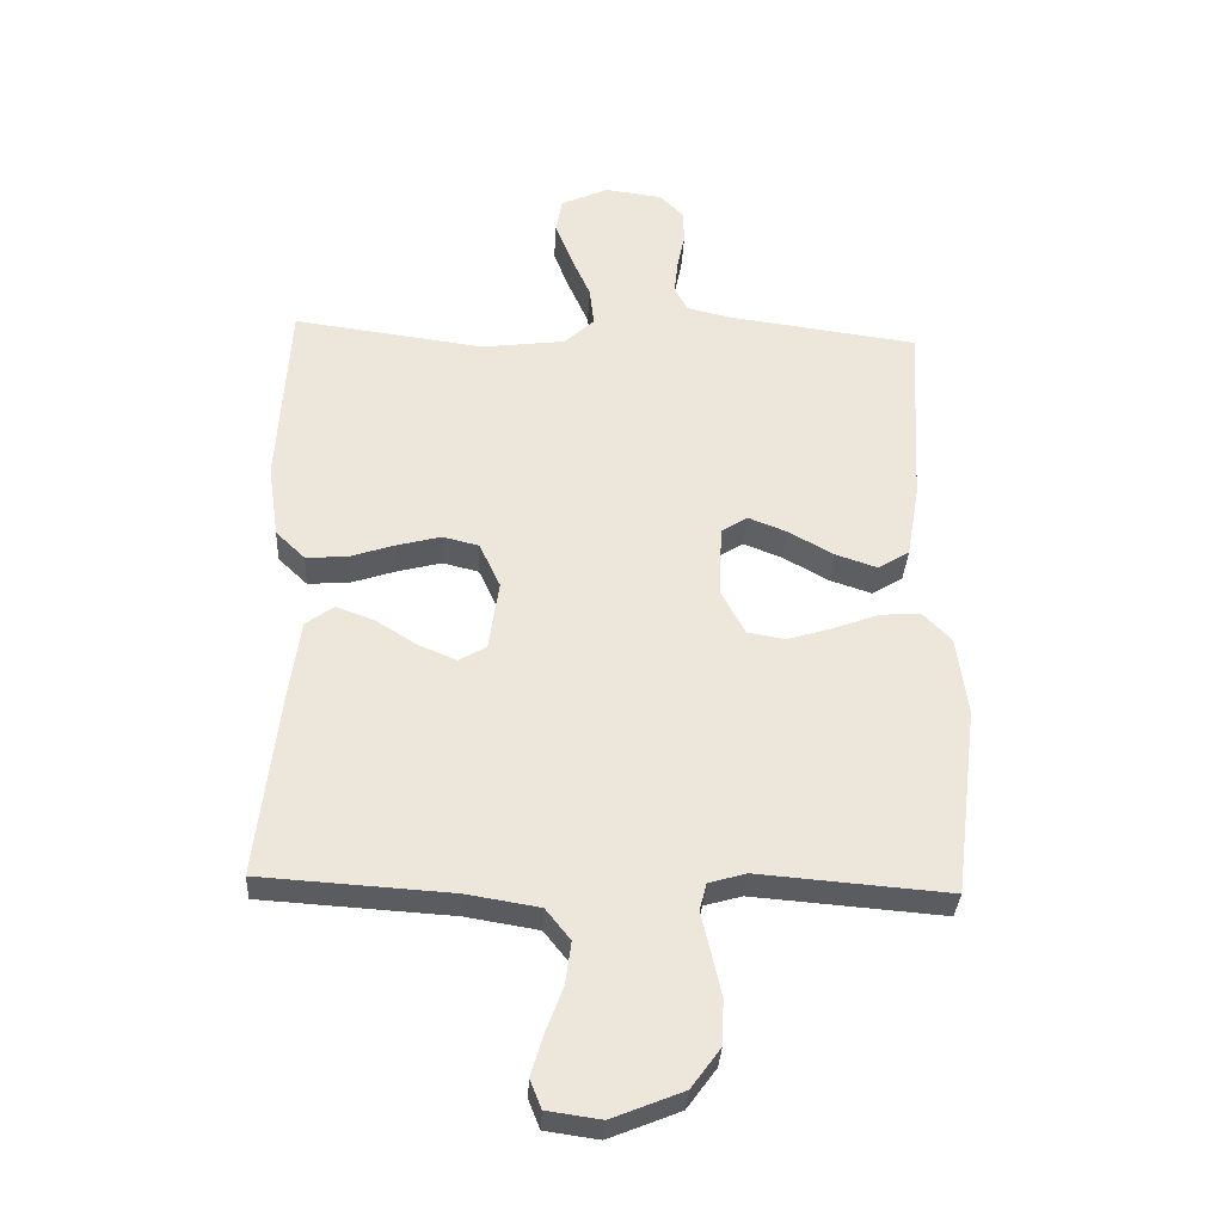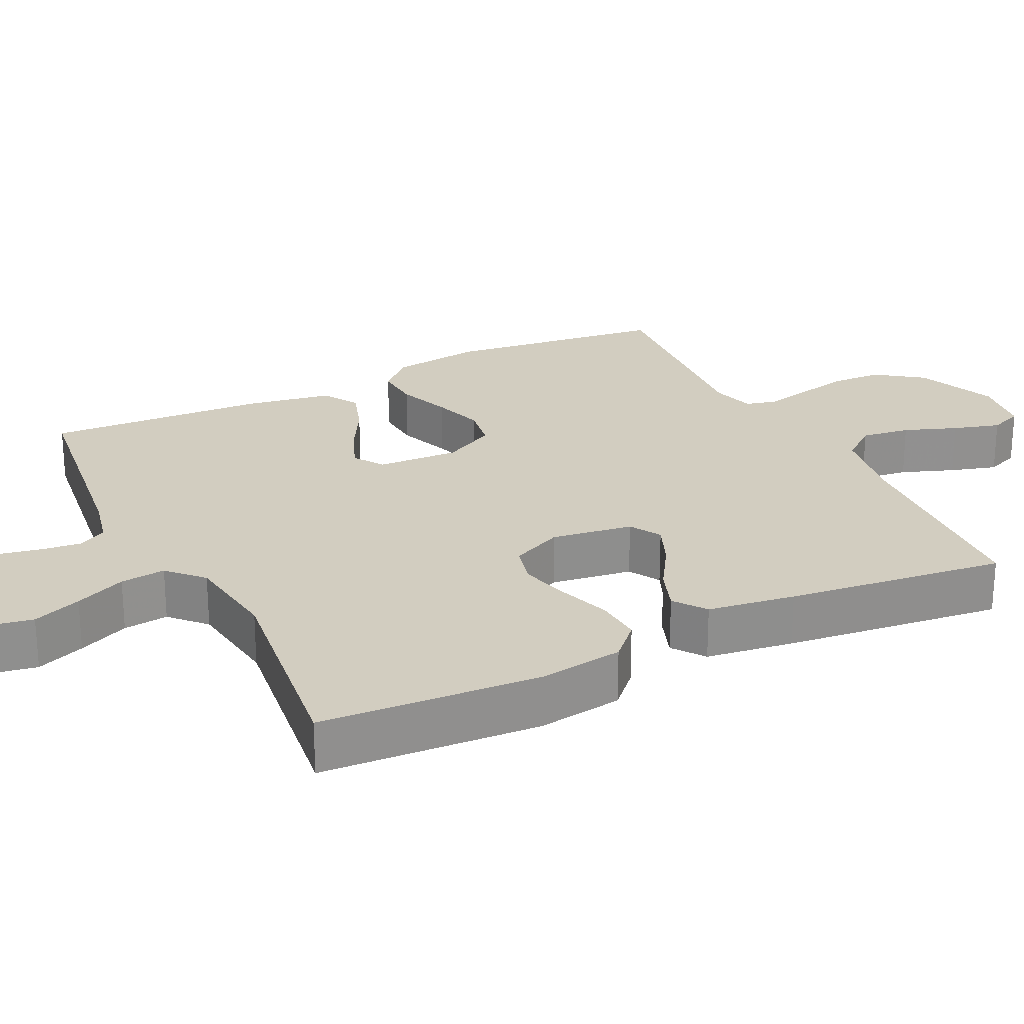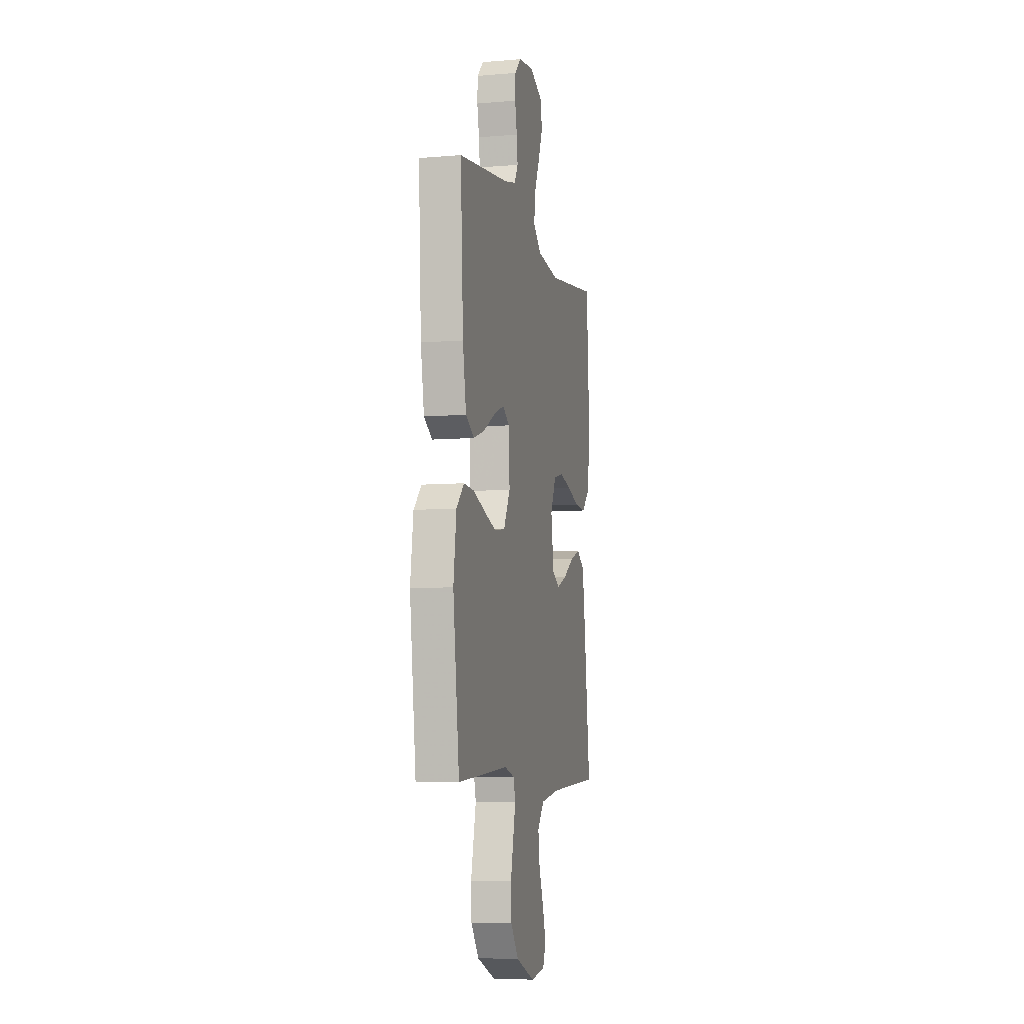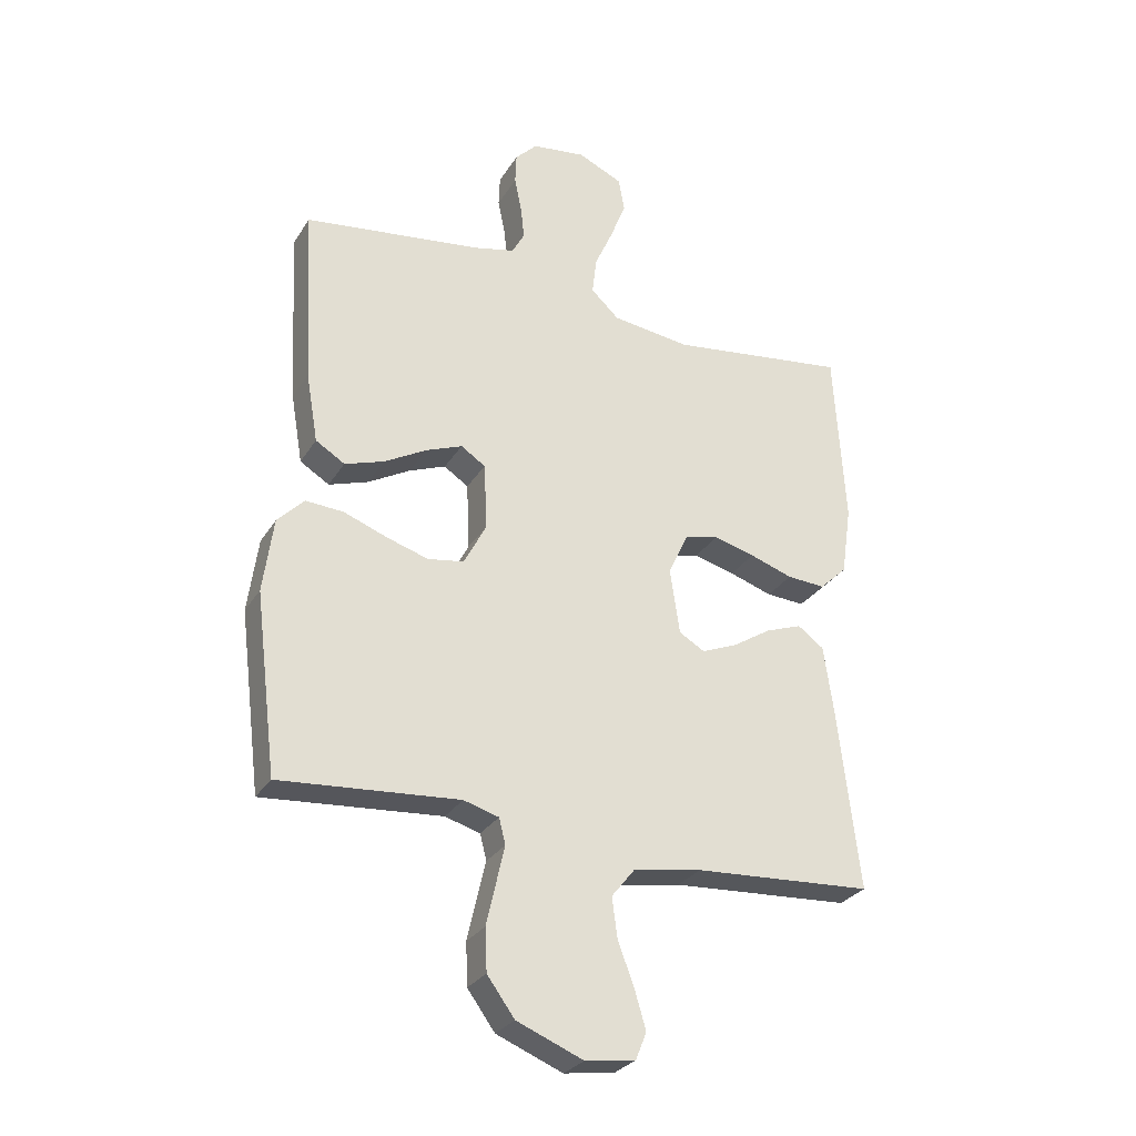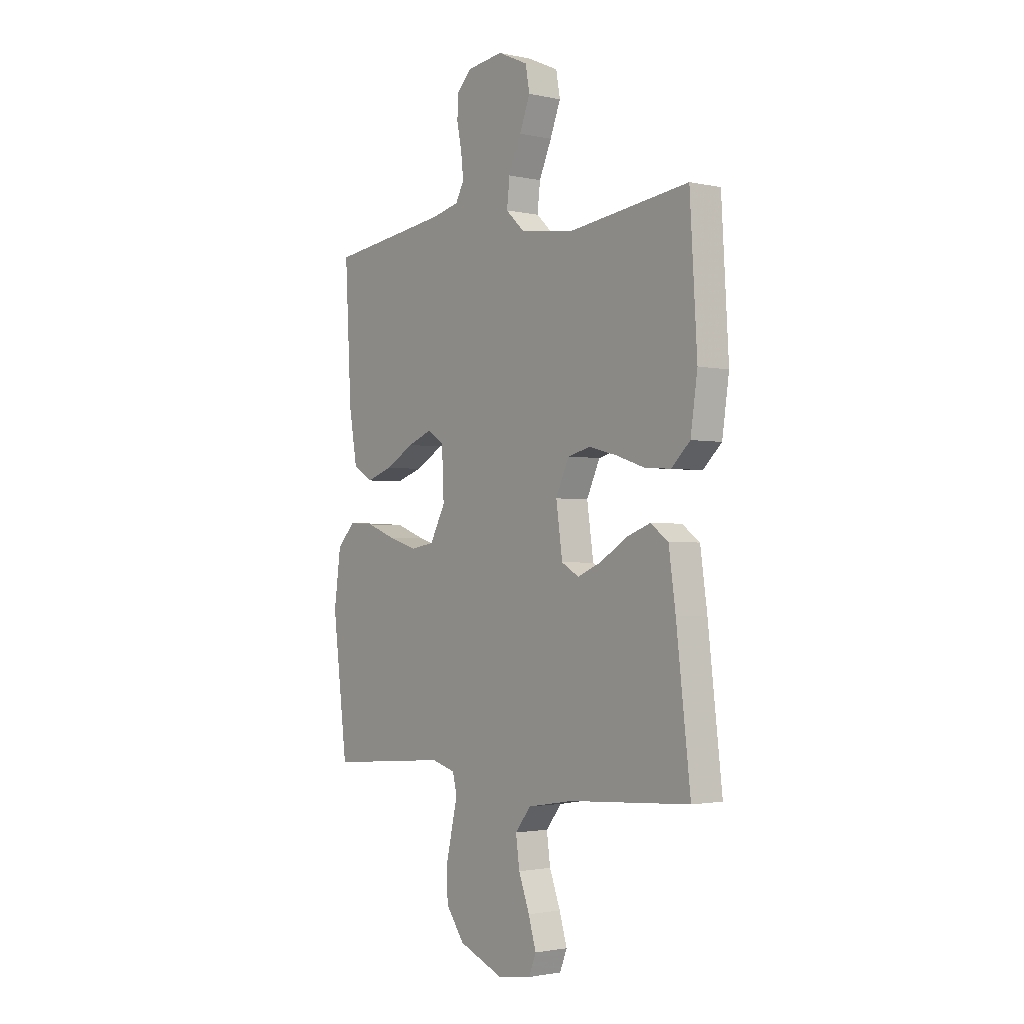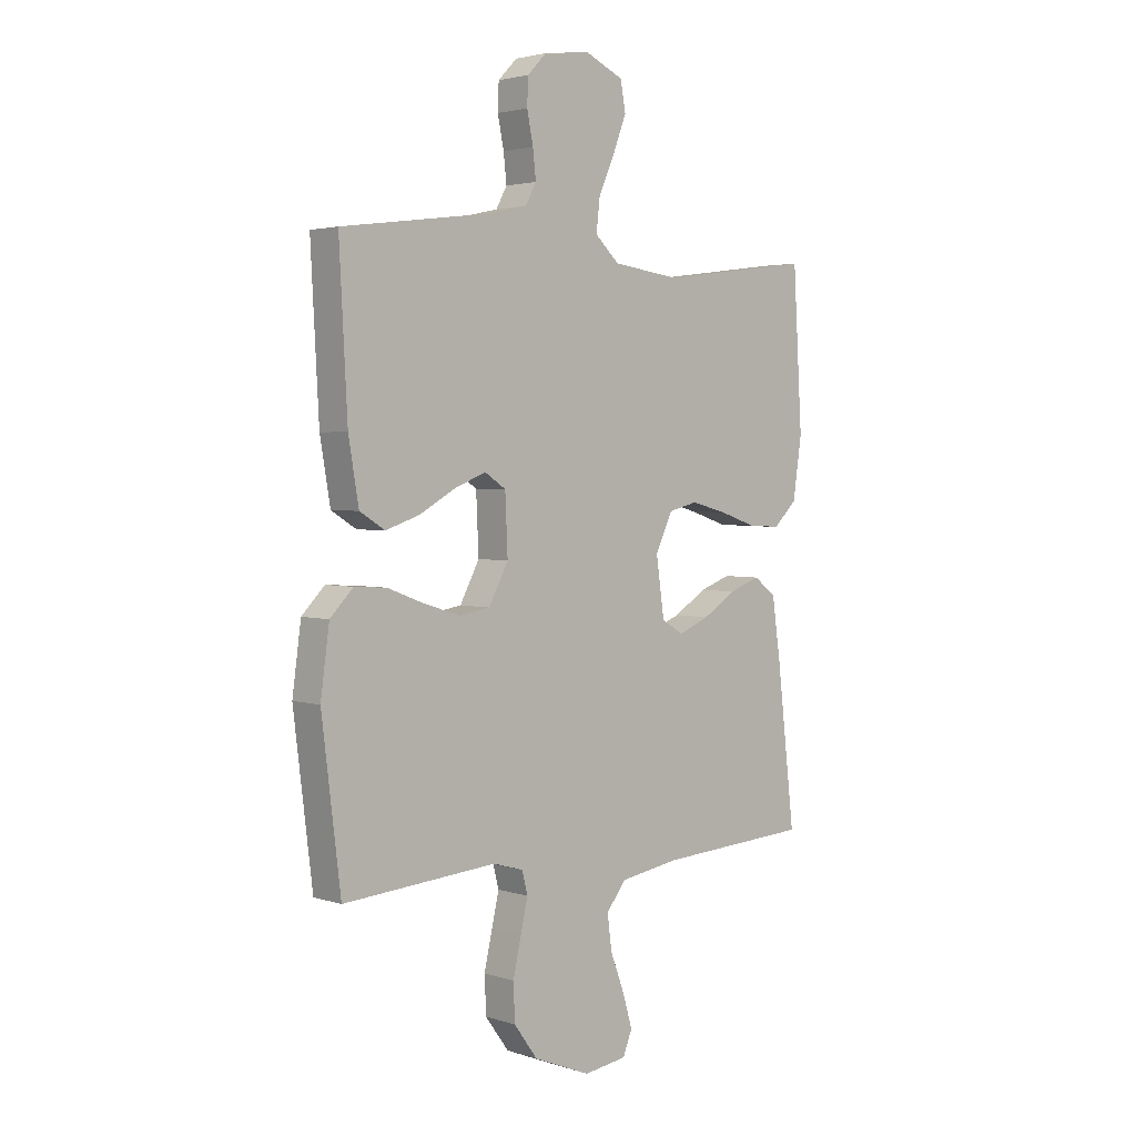
<metadata>
{"format":"obj","ext":"obj","renderer":"f3d","projection":"perspective","resolution":1024,"background":"white","views":[{"elev":-33.6,"azim":176.9,"up":"+Z"},{"elev":24.6,"azim":63.7,"up":"+Y"},{"elev":-7.0,"azim":-76.3,"up":"+Z"},{"elev":-28.8,"azim":-25.8,"up":"+Z"},{"elev":-1.9,"azim":52.0,"up":"+Z"},{"elev":2.9,"azim":-42.8,"up":"+Z"}]}
</metadata>
<code>
v 0.5 0.07 0.5
v 0.518 0.07 0.2
v 0.501 0.07 0.083
v 0.455 0.07 0.039
v 0.391 0.07 0.043
v 0.319 0.07 0.067
v 0.25 0.07 0.085
v 0.193 0.07 0.071
v 0.16 0.07 0
v 0.176 0.07 -0.111
v 0.219 0.07 -0.136
v 0.279 0.07 -0.111
v 0.344 0.07 -0.07
v 0.404 0.07 -0.048
v 0.448 0.07 -0.08
v 0.465 0.07 -0.2
v 0.5 0.07 -0.5
v 0.2 0.07 -0.519
v 0.086 0.07 -0.538
v 0.047 0.07 -0.587
v 0.056 0.07 -0.654
v 0.083 0.07 -0.726
v 0.102 0.07 -0.79
v 0.084 0.07 -0.835
v 0 0.07 -0.847
v -0.111 0.07 -0.802
v -0.157 0.07 -0.739
v -0.16 0.07 -0.668
v -0.144 0.07 -0.597
v -0.13 0.07 -0.536
v -0.141 0.07 -0.493
v -0.2 0.07 -0.476
v -0.5 0.07 -0.5
v -0.537 0.07 -0.2
v -0.52 0.07 -0.075
v -0.475 0.07 -0.029
v -0.412 0.07 -0.033
v -0.34 0.07 -0.06
v -0.269 0.07 -0.082
v -0.209 0.07 -0.072
v -0.171 0.07 0
v -0.176 0.07 0.112
v -0.217 0.07 0.139
v -0.278 0.07 0.115
v -0.349 0.07 0.075
v -0.415 0.07 0.053
v -0.464 0.07 0.083
v -0.484 0.07 0.2
v -0.5 0.07 0.5
v -0.2 0.07 0.54
v -0.132 0.07 0.556
v -0.111 0.07 0.595
v -0.117 0.07 0.649
v -0.129 0.07 0.708
v -0.127 0.07 0.76
v -0.09 0.07 0.798
v 0 0.07 0.81
v 0.075 0.07 0.776
v 0.085 0.07 0.72
v 0.059 0.07 0.653
v 0.028 0.07 0.583
v 0.021 0.07 0.521
v 0.068 0.07 0.477
v 0.2 0.07 0.46
v 0.5 0 0.5
v 0.518 0 0.2
v 0.501 0 0.083
v 0.455 0 0.039
v 0.391 0 0.043
v 0.319 0 0.067
v 0.25 0 0.085
v 0.193 0 0.071
v 0.16 0 0
v 0.176 0 -0.111
v 0.219 0 -0.136
v 0.279 0 -0.111
v 0.344 0 -0.07
v 0.404 0 -0.048
v 0.448 0 -0.08
v 0.465 0 -0.2
v 0.5 0 -0.5
v 0.2 0 -0.519
v 0.086 0 -0.538
v 0.047 0 -0.587
v 0.056 0 -0.654
v 0.083 0 -0.726
v 0.102 0 -0.79
v 0.084 0 -0.835
v 0 0 -0.847
v -0.111 0 -0.802
v -0.157 0 -0.739
v -0.16 0 -0.668
v -0.144 0 -0.597
v -0.13 0 -0.536
v -0.141 0 -0.493
v -0.2 0 -0.476
v -0.5 0 -0.5
v -0.537 0 -0.2
v -0.52 0 -0.075
v -0.475 0 -0.029
v -0.412 0 -0.033
v -0.34 0 -0.06
v -0.269 0 -0.082
v -0.209 0 -0.072
v -0.171 0 0
v -0.176 0 0.112
v -0.217 0 0.139
v -0.278 0 0.115
v -0.349 0 0.075
v -0.415 0 0.053
v -0.464 0 0.083
v -0.484 0 0.2
v -0.5 0 0.5
v -0.2 0 0.54
v -0.132 0 0.556
v -0.111 0 0.595
v -0.117 0 0.649
v -0.129 0 0.708
v -0.127 0 0.76
v -0.09 0 0.798
v 0 0 0.81
v 0.075 0 0.776
v 0.085 0 0.72
v 0.059 0 0.653
v 0.028 0 0.583
v 0.021 0 0.521
v 0.068 0 0.477
v 0.2 0 0.46
f 59 60 61
f 58 59 61
f 57 58 61
f 56 57 61
f 55 56 61
f 54 55 61
f 53 54 61
f 52 53 61 62
f 51 52 62 63
f 48 49 50
f 47 48 50
f 46 47 50
f 45 46 50
f 44 45 50
f 50 51 63
f 44 50 63
f 43 44 63
f 36 37 38
f 35 36 38
f 34 35 38
f 33 34 38
f 32 33 38
f 31 32 38 39
f 28 29 30
f 27 28 30
f 26 27 30
f 25 26 30
f 24 25 30
f 23 24 30
f 22 23 30
f 21 22 30
f 20 21 30 31
f 31 39 40
f 20 31 40
f 19 20 40
f 16 17 18
f 15 16 18
f 14 15 18
f 13 14 18
f 12 13 18
f 11 12 18 19
f 4 5 6
f 3 4 6
f 2 3 6
f 1 2 6
f 64 1 6
f 64 6 7
f 64 7 8
f 63 64 8
f 43 63 8
f 42 43 8
f 41 42 8 9
f 19 40 41
f 11 19 41
f 10 11 41
f 9 10 41
f 125 124 123
f 125 123 122
f 125 122 121
f 125 121 120
f 125 120 119
f 125 119 118
f 125 118 117
f 126 125 117 116
f 127 126 116 115
f 114 113 112
f 114 112 111
f 114 111 110
f 114 110 109
f 114 109 108
f 127 115 114
f 127 114 108
f 127 108 107
f 102 101 100
f 102 100 99
f 102 99 98
f 102 98 97
f 102 97 96
f 103 102 96 95
f 94 93 92
f 94 92 91
f 94 91 90
f 94 90 89
f 94 89 88
f 94 88 87
f 94 87 86
f 94 86 85
f 95 94 85 84
f 104 103 95
f 104 95 84
f 104 84 83
f 82 81 80
f 82 80 79
f 82 79 78
f 82 78 77
f 82 77 76
f 83 82 76 75
f 70 69 68
f 70 68 67
f 70 67 66
f 70 66 65
f 70 65 128
f 71 70 128
f 72 71 128
f 72 128 127
f 72 127 107
f 72 107 106
f 73 72 106 105
f 105 104 83
f 105 83 75
f 105 75 74
f 105 74 73
f 1 65 66 2
f 2 66 67 3
f 3 67 68 4
f 4 68 69 5
f 5 69 70 6
f 6 70 71 7
f 7 71 72 8
f 8 72 73 9
f 9 73 74 10
f 10 74 75 11
f 11 75 76 12
f 12 76 77 13
f 13 77 78 14
f 14 78 79 15
f 15 79 80 16
f 16 80 81 17
f 17 81 82 18
f 18 82 83 19
f 19 83 84 20
f 20 84 85 21
f 21 85 86 22
f 22 86 87 23
f 23 87 88 24
f 24 88 89 25
f 25 89 90 26
f 26 90 91 27
f 27 91 92 28
f 28 92 93 29
f 29 93 94 30
f 30 94 95 31
f 31 95 96 32
f 32 96 97 33
f 33 97 98 34
f 34 98 99 35
f 35 99 100 36
f 36 100 101 37
f 37 101 102 38
f 38 102 103 39
f 39 103 104 40
f 40 104 105 41
f 41 105 106 42
f 42 106 107 43
f 43 107 108 44
f 44 108 109 45
f 45 109 110 46
f 46 110 111 47
f 47 111 112 48
f 48 112 113 49
f 49 113 114 50
f 50 114 115 51
f 51 115 116 52
f 52 116 117 53
f 53 117 118 54
f 54 118 119 55
f 55 119 120 56
f 56 120 121 57
f 57 121 122 58
f 58 122 123 59
f 59 123 124 60
f 60 124 125 61
f 61 125 126 62
f 62 126 127 63
f 63 127 128 64
f 64 128 65 1

</code>
